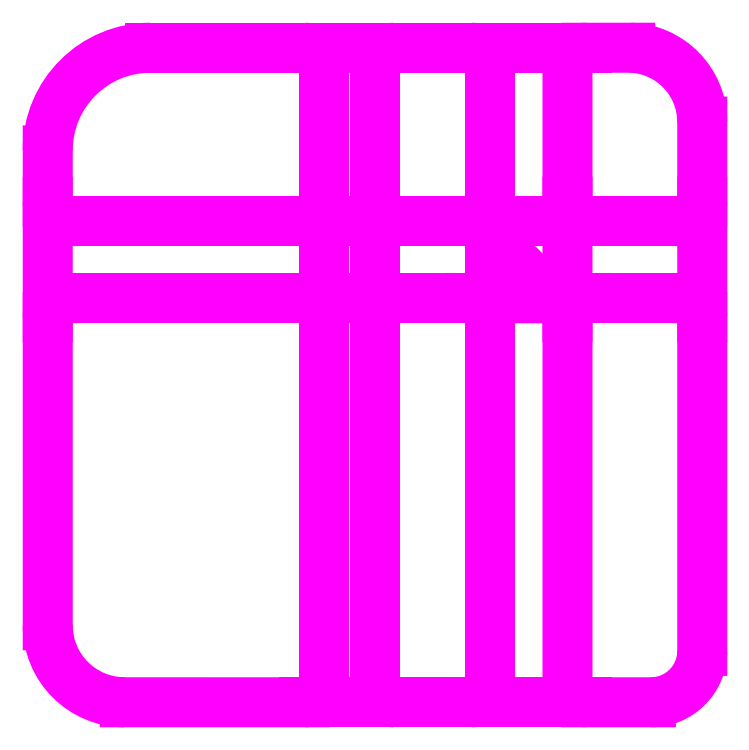
<metadata>
{"format":"dxf","ext":"dxf","renderer":"ezdxf+matplotlib","layout":"modelspace","background":"white","min_lineweight":24,"dpi":150}
</metadata>
<code>
0
SECTION
2
ENTITIES
0
LINE
8
0
10
18750
20
113050
11
132750
21
113050
0
LINE
8
0
10
132750
20
113050
11
132750
21
-950
0
LINE
8
0
10
132750
20
-950
11
18750
21
-950
0
LINE
8
0
10
18750
20
-950
11
18750
21
113050
0
LINE
8
0
10
18750
20
17050
11
18750
21
91050
0
LINE
8
0
10
120750
20
-950
11
36750
21
-950
0
LINE
8
0
10
40750
20
113050
11
114750
21
113050
0
LINE
8
0
10
132750
20
95550
11
132750
21
11050
0
LINE
8
0
10
65750
20
83050
11
65750
21
104050
0
LINE
8
0
10
7.875e+04
20
105050
11
9.075e+04
21
105050
0
LINE
8
0
10
107750
20
104050
11
1.078e+05
21
83050
0
LINE
8
0
10
27750
20
82050
11
64750
21
82050
0
LINE
8
0
10
9.075e+04
20
7050
11
7.875e+04
21
7050
0
LINE
8
0
10
1.248e+05
20
6.505e+04
11
124750
21
13050
0
LINE
8
0
10
26750
20
8.305e+04
11
26750
21
91050
0
LINE
8
0
10
27750
20
6.605e+04
11
64750
21
66050
0
LINE
8
0
10
7.775e+04
20
8050
11
7.775e+04
21
65050
0
LINE
8
0
10
9.175e+04
20
104050
11
9.175e+04
21
83050
0
LINE
8
0
10
7.775e+04
20
83050
11
7.775e+04
21
104050
0
LINE
8
0
10
9.175e+04
20
65050
11
9.175e+04
21
8050
0
LINE
8
0
10
1.078e+05
20
65050
11
107750
21
8050
0
LINE
8
0
10
7.875e+04
20
66050
11
9.075e+04
21
66050
0
LINE
8
0
10
1.088e+05
20
66050
11
1.238e+05
21
6.605e+04
0
LINE
8
0
10
7.875e+04
20
82050
11
9.075e+04
21
82050
0
LINE
8
0
10
1.088e+05
20
82050
11
1.238e+05
21
82050
0
ARC
8
0
10
40750
20
91050
40
1.4e+04
50
90
51
180
0
LWPOLYLINE
8
0
90
    2
70
    0
43
0
10
27750
20
7.405e+04
10
66750
20
74050
0
LWPOLYLINE
8
0
90
    2
70
    0
43
0
10
7.775e+04
20
74050
10
9.075e+04
20
74050
0
LWPOLYLINE
8
0
90
    2
70
    0
43
0
10
1.088e+05
20
74050
10
1.208e+05
20
74050
0
LWPOLYLINE
8
0
90
    2
70
    0
43
0
10
9.975e+04
20
104050
10
9.975e+04
20
8.297e+04
0
LWPOLYLINE
8
0
90
    2
70
    0
43
0
10
6.975e+04
20
104050
10
6.975e+04
20
8.329e+04
0
LWPOLYLINE
8
0
90
    2
70
    0
43
0
10
7.375e+04
20
104050
10
7.375e+04
20
8.337e+04
0
ARC
8
0
10
7.875e+04
20
104050
40
1000
50
90
51
180
0
ARC
8
0
10
9.075e+04
20
104050
40
1000
50
0
51
90
0
ARC
8
0
10
9.075e+04
20
83050
40
1000
50
270
51
0
0
ARC
8
0
10
7.875e+04
20
83050
40
1000
50
180
51
270
0
LINE
8
0
10
40750
20
105050
11
64750
21
105050
0
ARC
8
0
10
64750
20
104050
40
1000
50
0
51
90
0
ARC
8
0
10
64750
20
83050
40
1000
50
270
51
0
0
ARC
8
0
10
27750
20
8.305e+04
40
1000
50
180
51
270
0
ARC
8
0
10
9.075e+04
20
65050
40
1000
50
0
51
90
0
ARC
8
0
10
7.875e+04
20
8050
40
1000
50
180
51
270
0
ARC
8
0
10
9.075e+04
20
8050
40
1000
50
270
51
0
0
ARC
8
0
10
1.088e+05
20
65050
40
1000
50
90
51
180
0
ARC
8
0
10
1.238e+05
20
6.505e+04
40
1000
50
0
51
90
0
LINE
8
0
10
118750
20
7050
11
1.088e+05
21
7050
0
ARC
8
0
10
1.088e+05
20
8050
40
1000
50
180
51
270
0
LINE
8
0
10
26750
20
17050
11
26750
21
65050
0
LINE
8
0
10
36750
20
7050
11
64750
21
7050
0
LINE
8
0
10
65750
20
65050
11
65750
21
8050
0
ARC
8
0
10
27750
20
65050
40
1000
50
90
51
180
0
ARC
8
0
10
64750
20
8050
40
1000
50
270
51
0
0
LINE
8
0
10
124750
20
95550
11
124750
21
8.305e+04
0
ARC
8
0
10
1.238e+05
20
83050
40
1000
50
270
51
0
0
ARC
8
0
10
1.088e+05
20
83050
40
1000
50
180
51
270
0
LWPOLYLINE
8
0
90
    2
70
    0
43
0
10
9.975e+04
20
8050
10
9.975e+04
20
6.278e+04
0
LINE
8
0
10
1.088e+05
20
105050
11
114750
21
105050
0
ARC
8
0
10
1.152e+05
20
9.548e+04
40
9584
50
0.4474
51
92.49
0
ARC
8
0
10
1.152e+05
20
9.548e+04
40
1.758e+04
50
0.2415
51
91.37
0
ARC
8
0
10
40750
20
9.105e+04
40
2.2e+04
50
90
51
180
0
ARC
8
0
10
36750
20
17050
40
10000
50
180
51
270
0
ARC
8
0
10
36750
20
17050
40
18000
50
180
51
270
0
ARC
8
0
10
118750
20
13050
40
6000
50
270
51
0
0
ARC
8
0
10
120750
20
11050
40
12000
50
270
51
0
0
ARC
8
0
10
1.088e+05
20
104050
40
1000
50
90
51
180
0
LINE
8
0
10
66750
20
109050
11
4.075e+04
21
109050
0
LINE
8
0
10
22750
20
8.327e+04
11
22750
21
91050
0
LINE
8
0
10
8.075e+04
20
109050
11
9.375e+04
21
109050
0
LINE
8
0
10
1.118e+05
20
109050
11
1.156e+05
21
109050
0
LINE
8
0
10
128750
20
95550
11
128750
21
89050
0
LINE
8
0
10
128750
20
6.468e+04
11
128750
21
13050
0
LINE
8
0
10
1.038e+05
20
6.287e+04
11
1.038e+05
21
8050
0
LINE
8
0
10
9.575e+04
20
6.251e+04
11
9.575e+04
21
8050
0
LINE
8
0
10
1.118e+05
20
3050
11
118750
21
3050
0
LINE
8
0
10
9.375e+04
20
3050
11
8.075e+04
21
3050
0
LINE
8
0
10
66750
20
3050
11
36750
21
3050
0
LINE
8
0
10
22750
20
17050
11
22750
21
6.453e+04
0
LINE
8
0
10
27750
20
7.805e+04
11
6.675e+04
21
7.805e+04
0
LINE
8
0
10
27750
20
70050
11
6.675e+04
21
70050
0
LINE
8
0
10
7.775e+04
20
78050
11
9.075e+04
21
78050
0
LINE
8
0
10
7.775e+04
20
70050
11
9.075e+04
21
70050
0
LINE
8
0
10
1.088e+05
20
78050
11
1.208e+05
21
78050
0
LINE
8
0
10
1.088e+05
20
70050
11
1.208e+05
21
70050
0
LINE
8
0
10
1.038e+05
20
8.285e+04
11
1.038e+05
21
104050
0
LINE
8
0
10
9.575e+04
20
104050
11
9.575e+04
21
8.297e+04
0
ARC
8
0
10
40750
20
91050
40
18000
50
90
51
180
0
ARC
8
0
10
1.152e+05
20
9.548e+04
40
1.358e+04
50
0.3157
51
88.2
0
ARC
8
0
10
36750
20
17050
40
14000
50
180
51
270
0
ARC
8
0
10
118750
20
13050
40
10000
50
270
51
0
0
LWPOLYLINE
8
0
90
    2
70
    0
43
0
10
6.98e+04
20
6.369e+04
10
6.98e+04
20
8050
0
ARC
8
0
10
64750
20
65050
40
1000
50
0
51
90
0
ARC
8
0
10
7.875e+04
20
65050
40
1000
50
90
51
180
0
LWPOLYLINE
8
0
90
    2
70
    0
43
0
10
7.385e+04
20
6.374e+04
10
7.385e+04
20
8050
0
ARC
8
0
10
40750
20
91050
40
16000
50
90
51
180
0
LINE
8
0
10
40750
20
107050
11
1.122e+05
21
107050
0
ARC
8
0
10
1.152e+05
20
9.548e+04
40
1.158e+04
50
0.3157
51
88.2
0
LINE
8
0
10
1.122e+05
20
107050
11
1.155e+05
21
1.071e+05
0
LINE
8
0
10
1.268e+05
20
9.554e+04
11
1.268e+05
21
8.296e+04
0
LINE
8
0
10
1.268e+05
20
8.296e+04
11
1.268e+05
21
2.012e+04
0
ARC
8
0
10
118750
20
13050
40
8000
50
270
51
0
0
LINE
8
0
10
126750
20
13050
11
1.268e+05
21
2.012e+04
0
LINE
8
0
10
118750
20
5050
11
3.939e+04
21
5050
0
ARC
8
0
10
36750
20
17050
40
12000
50
180
51
270
0
LINE
8
0
10
36750
20
5050
11
3.939e+04
21
5050
0
ARC
8
0
10
40750
20
91050
40
20000
50
90
51
180
0
LINE
8
0
10
20750
20
17050
11
20750
21
91050
0
ARC
8
0
10
36750
20
17050
40
16000
50
180
51
270
0
LINE
8
0
10
118750
20
1050
11
3.939e+04
21
1050
0
LINE
8
0
10
36750
20
1050
11
3.939e+04
21
1050
0
ARC
8
0
10
118750
20
13050
40
12000
50
270
51
0
0
LINE
8
0
10
1.308e+05
20
8.296e+04
11
1.308e+05
21
2.012e+04
0
LINE
8
0
10
1.307e+05
20
1.305e+04
11
1.308e+05
21
2.012e+04
0
LINE
8
0
10
1.308e+05
20
9.554e+04
11
1.308e+05
21
8.296e+04
0
ARC
8
0
10
1.152e+05
20
9.548e+04
40
1.558e+04
50
0.3157
51
88.2
0
LINE
8
0
10
40750
20
111050
11
1.122e+05
21
111050
0
LINE
8
0
10
1.122e+05
20
1.11e+05
11
1.155e+05
21
1.111e+05
0
LINE
8
0
10
27750
20
74050
11
6.675e+04
21
74050
0
LINE
8
0
10
2.08e+04
20
7.605e+04
11
1.307e+05
21
7.605e+04
0
LINE
8
0
10
2.08e+04
20
8.005e+04
11
1.307e+05
21
8.005e+04
0
LINE
8
0
10
2.08e+04
20
7.205e+04
11
1.307e+05
21
7.205e+04
0
LINE
8
0
10
2.08e+04
20
6.805e+04
11
1.307e+05
21
6.805e+04
0
LINE
8
0
10
67750
20
1064
11
67750
21
1.111e+05
0
LINE
8
0
10
71750
20
1064
11
71750
21
1.111e+05
0
LINE
8
0
10
75750
20
1064
11
75750
21
1.111e+05
0
LINE
8
0
10
97750
20
1064
11
97750
21
1.111e+05
0
LINE
8
0
10
93750
20
1064
11
93750
21
1.111e+05
0
LINE
8
0
10
101750
20
1064
11
101750
21
1.111e+05
0
LINE
8
0
10
105750
20
1064
11
105750
21
1.111e+05
0
LINE
8
0
10
24750
20
17050
11
24750
21
91050
0
ARC
8
ref_line
10
64750
20
104050
40
3000
50
0
51
90
0
LINE
8
ref_line
10
4.075e+04
20
107050
11
6.475e+04
21
107050
0
ARC
8
ref_line
10
9.075e+04
20
104050
40
3000
50
0
51
90
0
ARC
8
ref_line
10
7.875e+04
20
104050
40
3000
50
90
51
180
0
ARC
8
ref_line
10
1.088e+05
20
104050
40
3000
50
90
51
180
0
ARC
8
ref_line
10
64750
20
83050
40
3000
50
270
51
0
0
ARC
8
ref_line
10
7.875e+04
20
83050
40
3000
50
180
51
270
0
ARC
8
ref_line
10
9.075e+04
20
83050
40
3000
50
270
51
0
0
ARC
8
ref_line
10
1.088e+05
20
83050
40
3000
50
180
51
270
0
ARC
8
ref_line
10
1.238e+05
20
83050
40
3000
50
270
51
0
0
ARC
8
ref_line
10
27750
20
83050
40
3000
50
180
51
270
0
ARC
8
ref_line
10
27750
20
65050
40
3000
50
90
51
180
0
ARC
8
ref_line
10
64750
20
65050
40
3000
50
0
51
90
0
ARC
8
ref_line
10
7.875e+04
20
65050
40
3000
50
90
51
180
0
ARC
8
ref_line
10
1.088e+05
20
65050
40
3000
50
90
51
180
0
ARC
8
ref_line
10
1.238e+05
20
65050
40
3000
50
0
51
90
0
ARC
8
ref_line
10
1.088e+05
20
8050
40
3000
50
180
51
270
0
ARC
8
ref_line
10
9.075e+04
20
8050
40
3000
50
270
51
0
0
ARC
8
ref_line
10
7.875e+04
20
8050
40
3000
50
180
51
270
0
ARC
8
ref_line
10
64750
20
8050
40
3000
50
270
51
0
0
LINE
8
ref_line
10
2.475e+04
20
65050
11
2.475e+04
21
83050
0
LINE
8
ref_line
10
2.475e+04
20
83050
11
2.475e+04
21
8.301e+04
0
LINE
8
ref_line
10
2.475e+04
20
8.301e+04
11
24750
21
91050
0
LINE
8
ref_line
10
64750
20
80050
11
27750
21
8.005e+04
0
LINE
8
ref_line
10
27750
20
6.805e+04
11
64750
21
68050
0
LINE
8
ref_line
10
64750
20
80050
11
7.875e+04
21
8.005e+04
0
LINE
8
ref_line
10
7.875e+04
20
8.005e+04
11
7.875e+04
21
8.005e+04
0
LINE
8
ref_line
10
7.875e+04
20
8.005e+04
11
9.075e+04
21
8.005e+04
0
LINE
8
ref_line
10
9.075e+04
20
8.005e+04
11
1.088e+05
21
8.005e+04
0
LINE
8
ref_line
10
1.088e+05
20
8.005e+04
11
1.087e+05
21
8.005e+04
0
LINE
8
ref_line
10
1.087e+05
20
8.005e+04
11
1.238e+05
21
8.005e+04
0
LINE
8
ref_line
10
64750
20
68050
11
7.875e+04
21
6.805e+04
0
LINE
8
ref_line
10
7.875e+04
20
6.805e+04
11
7.875e+04
21
6.805e+04
0
LINE
8
ref_line
10
7.875e+04
20
6.805e+04
11
9.075e+04
21
6.805e+04
0
LINE
8
ref_line
10
9.075e+04
20
6.805e+04
11
9.875e+04
21
6.803e+04
0
LINE
8
ref_line
10
9.875e+04
20
6.803e+04
11
1.088e+05
21
6.805e+04
0
LINE
8
ref_line
10
1.088e+05
20
6.805e+04
11
1.088e+05
21
6.805e+04
0
LINE
8
ref_line
10
1.088e+05
20
6.805e+04
11
1.238e+05
21
6.805e+04
0
LINE
8
ref_line
10
1.268e+05
20
9.554e+04
11
1.268e+05
21
83050
0
LINE
8
ref_line
10
67750
20
104050
11
67750
21
83050
0
LINE
8
ref_line
10
7.575e+04
20
83050
11
7.575e+04
21
104050
0
LINE
8
ref_line
10
6.475e+04
20
107050
11
7.875e+04
21
107050
0
LINE
8
ref_line
10
7.875e+04
20
107050
11
9.075e+04
21
1.07e+05
0
LINE
8
ref_line
10
9.075e+04
20
1.07e+05
11
1.088e+05
21
107050
0
LINE
8
ref_line
10
1.088e+05
20
107050
11
1.155e+05
21
1.071e+05
0
LINE
8
ref_line
10
93750
20
104050
11
93750
21
83050
0
LINE
8
ref_line
10
1.058e+05
20
104050
11
1.057e+05
21
83050
0
LINE
8
ref_line
10
1.268e+05
20
83050
11
1.267e+05
21
65050
0
LINE
8
ref_line
10
118750
20
5049
11
1.088e+05
21
5050
0
LINE
8
ref_line
10
1.088e+05
20
5050
11
9.075e+04
21
5050
0
LINE
8
ref_line
10
9.075e+04
20
5050
11
7.875e+04
21
5050
0
LINE
8
ref_line
10
7.875e+04
20
5050
11
64750
21
5050
0
LINE
8
ref_line
10
64750
20
5050
11
36750
21
5051
0
LINE
8
ref_line
10
24751
20
17050
11
2.475e+04
21
65050
0
LINE
8
ref_line
10
67750
20
8050
11
67750
21
65050
0
LINE
8
ref_line
10
7.575e+04
20
8050
11
7.575e+04
21
65050
0
LINE
8
ref_line
10
93750
20
65050
11
93750
21
8050
0
LINE
8
ref_line
10
1.058e+05
20
65050
11
105750
21
8050
0
LINE
8
ref_line
10
67750
20
83050
11
67750
21
65050
0
LINE
8
ref_line
10
7.575e+04
20
83050
11
7.575e+04
21
65050
0
LINE
8
ref_line
10
93750
20
83050
11
93750
21
6.505e+04
0
LINE
8
ref_line
10
1.058e+05
20
65050
11
1.057e+05
21
83050
0
ARC
8
ref_line
10
40750
20
91050
40
16001
50
90
51
180
0
ARC
8
ref_line
10
1.152e+05
20
9.548e+04
40
1.158e+04
50
0.3157
51
88.2
0
ARC
8
ref_line
10
36750
20
17050
40
11999
50
180
51
270
0
ARC
8
ref_line
10
118750
20
13050
40
8001
50
270
51
0
0
LINE
8
ref_line
10
1.267e+05
20
65050
11
126751
21
13050
0
ARC
8
ref_line
10
9.075e+04
20
65050
40
2999
50
0
51
90
0
ARC
8
ref_line
10
9.075e+04
20
65050
40
1.1e+04
50
359.9
51
90
0
ENDSEC
0
EOF

</code>
